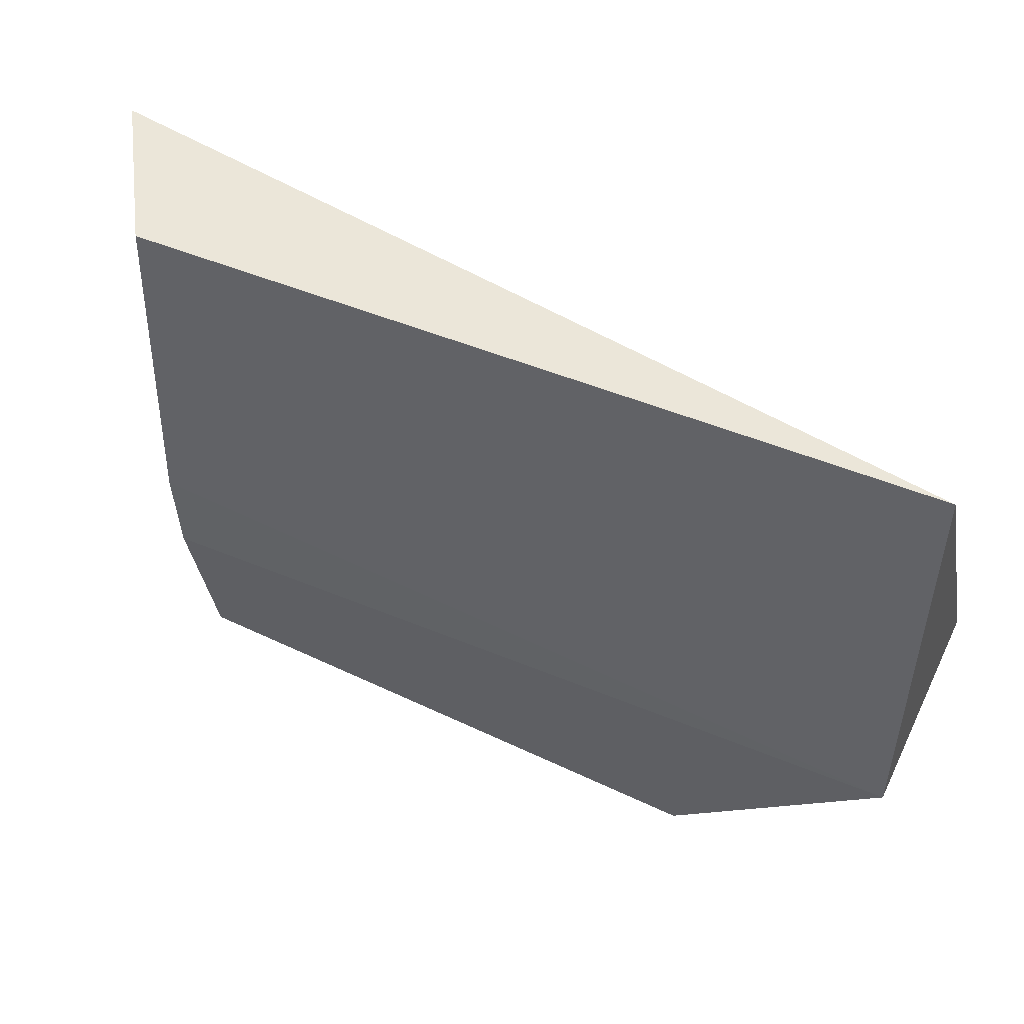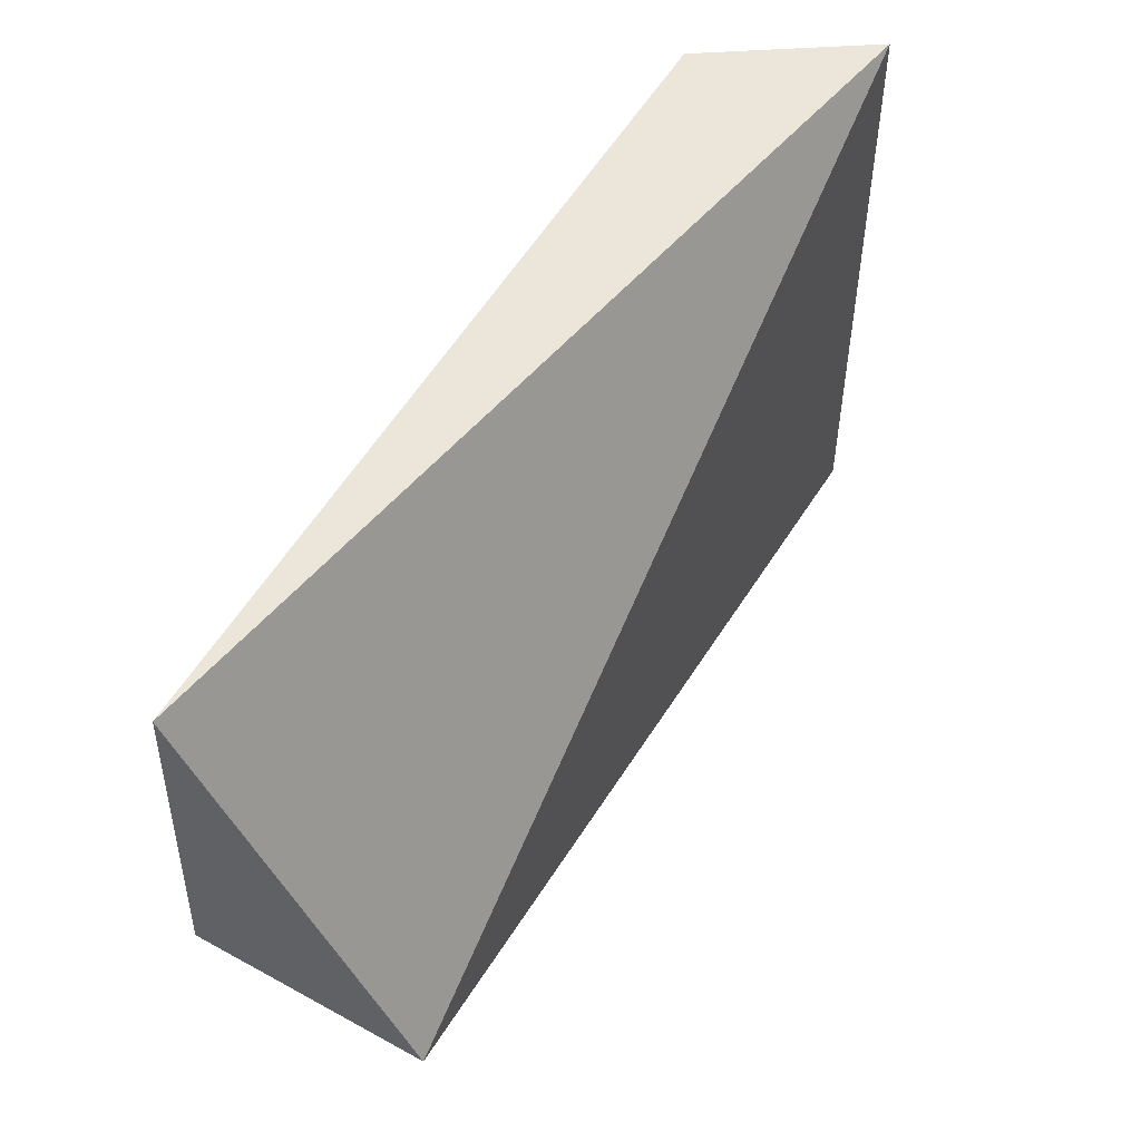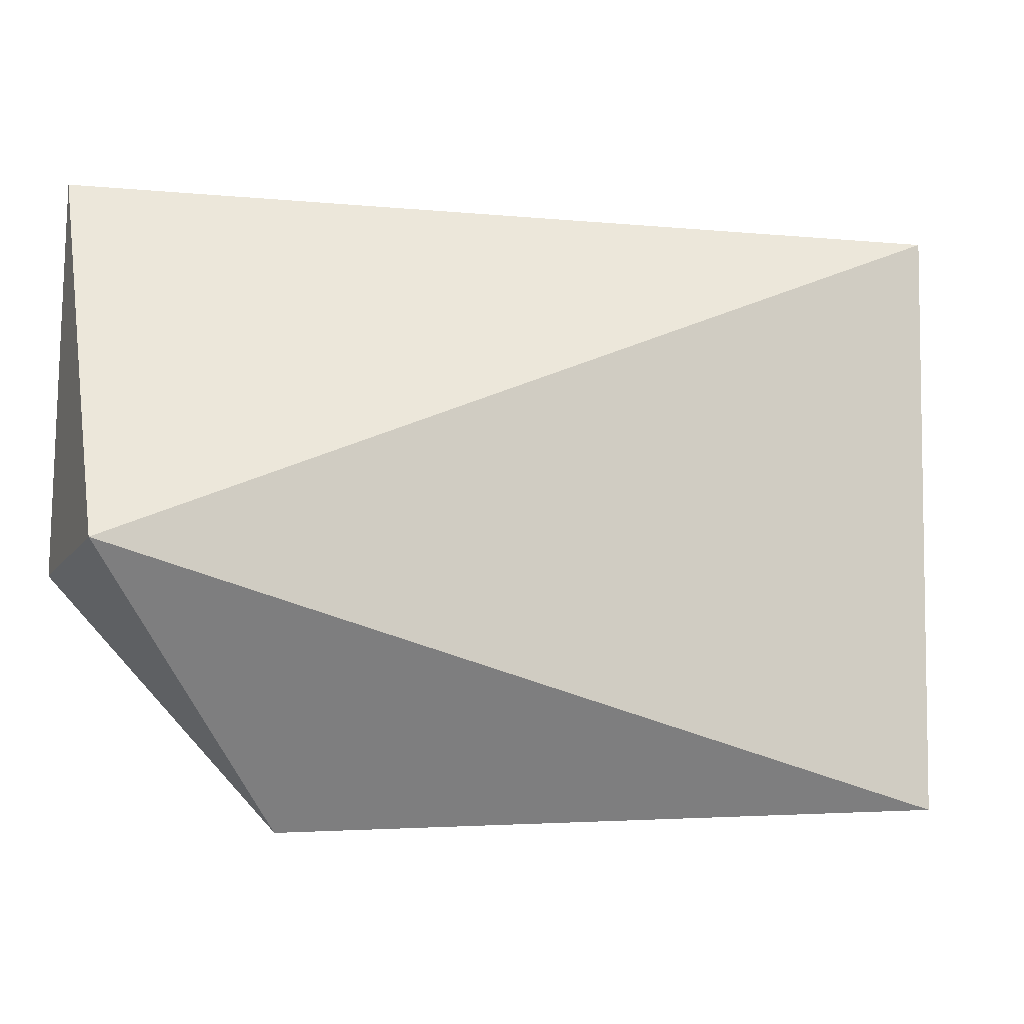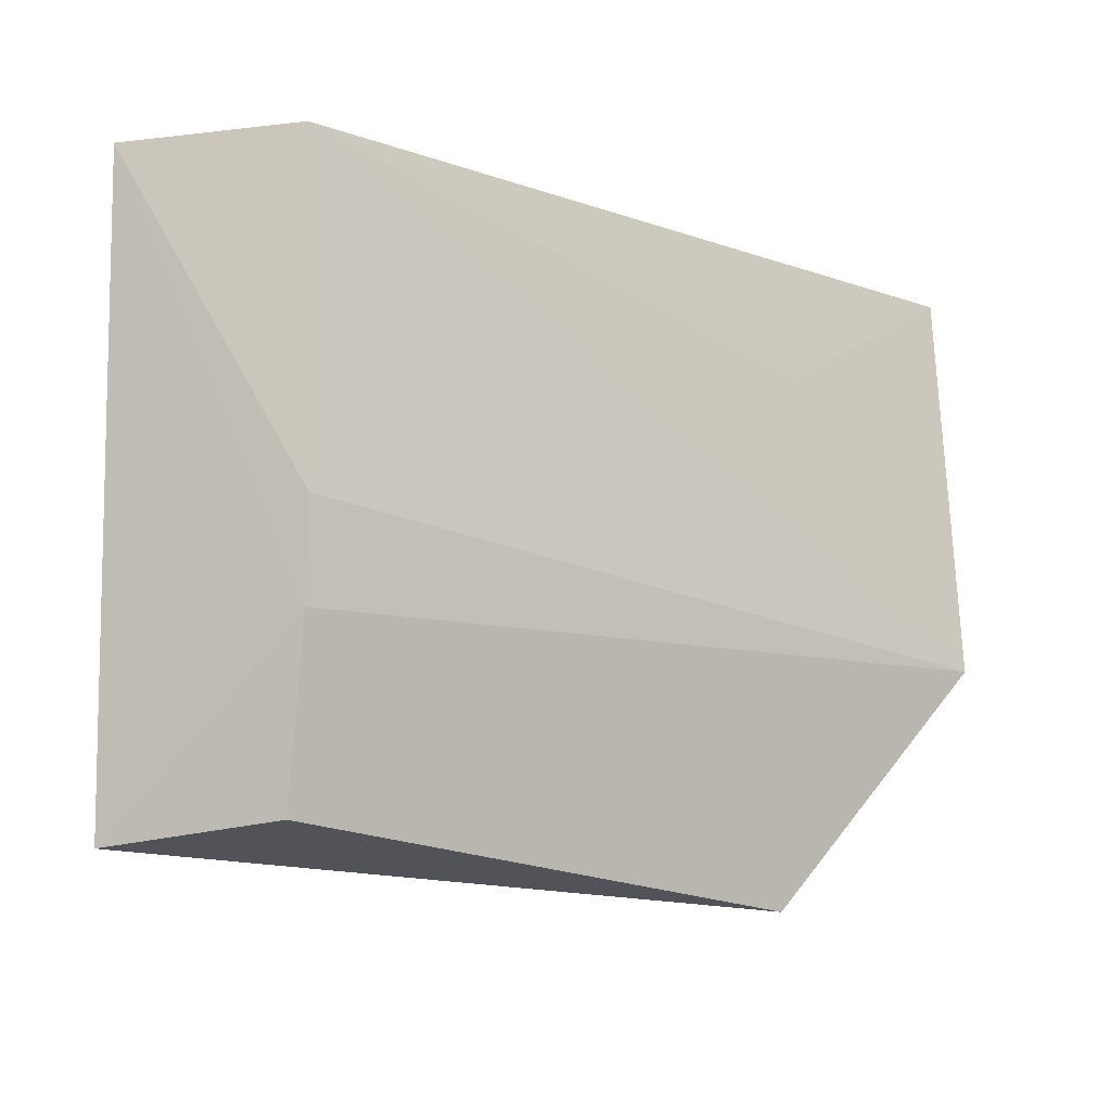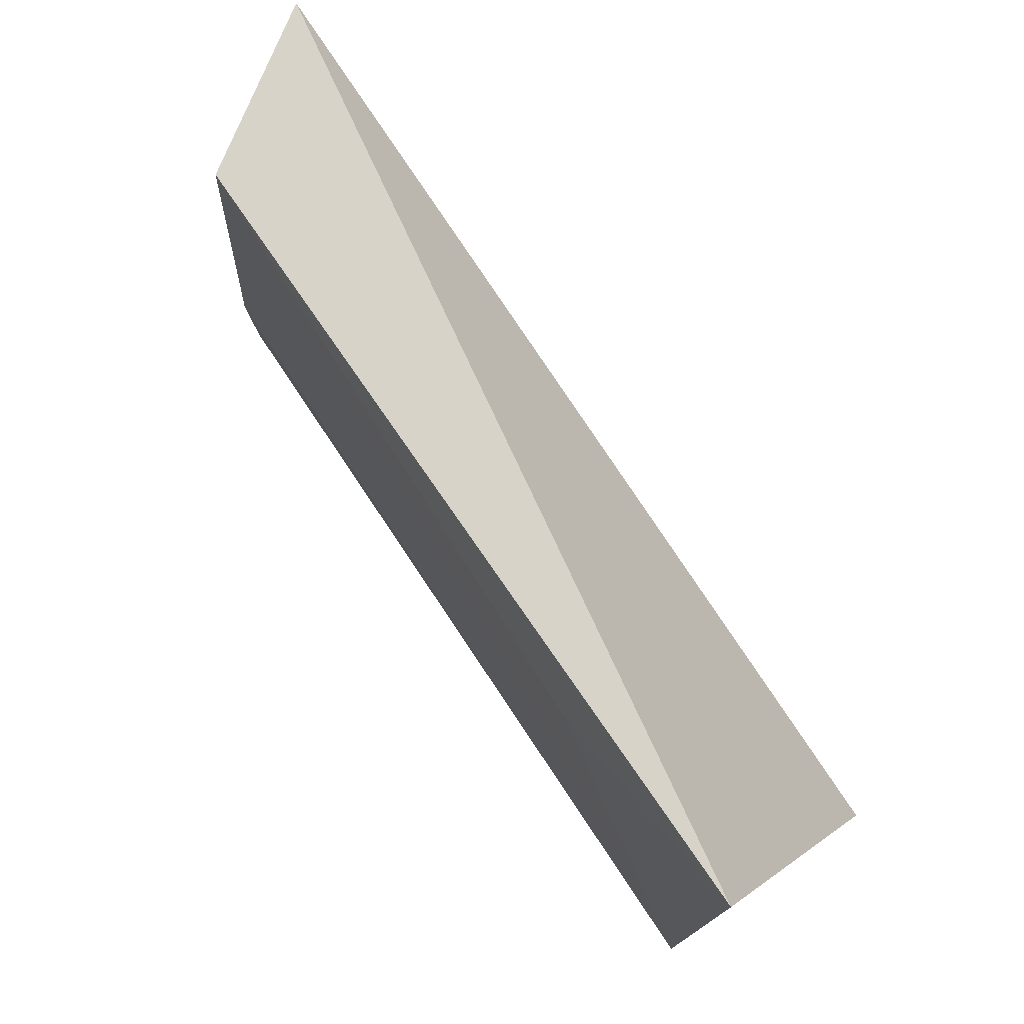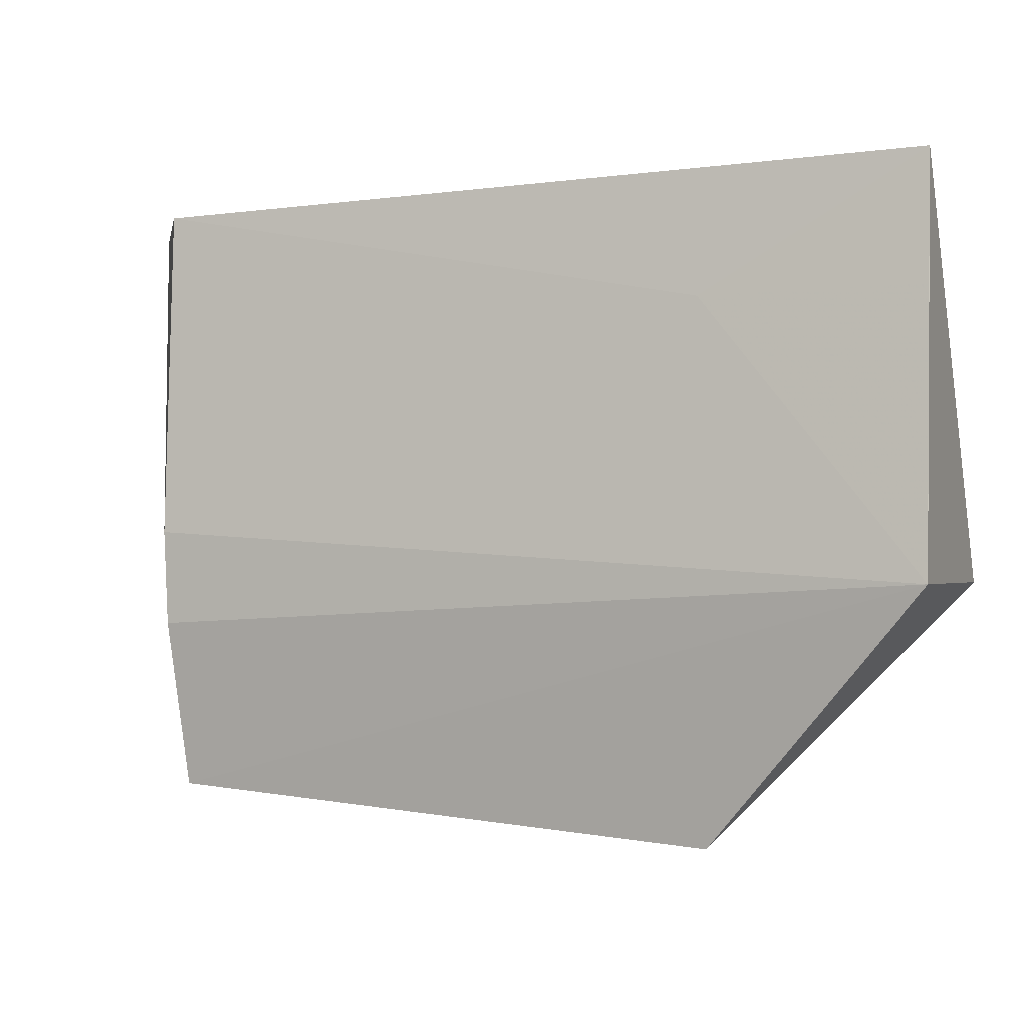
<metadata>
{"format":"obj","ext":"obj","renderer":"f3d","projection":"perspective","resolution":1024,"background":"white","views":[{"elev":49.1,"azim":-154.6,"up":"+Z"},{"elev":57.0,"azim":-59.9,"up":"+Z"},{"elev":-10.5,"azim":-20.5,"up":"+Z"},{"elev":-13.5,"azim":139.7,"up":"+Z"},{"elev":75.8,"azim":-124.8,"up":"+Z"},{"elev":-1.9,"azim":-157.8,"up":"+Z"}]}
</metadata>
<code>
v 0.2667 0.05159 0.008224
v 0.2603 0.04656 -0.1613
v 0.2392 0.09853 -0.08408
v 0.01872 0.0955 0.0114
v 0.01872 0.03816 -0.09848
v 0.2392 0.09412 0.007352
v 0.2387 0.09729 -0.1102
v 0.01855 0.1027 -0.09904
v 0.07933 0.09785 -0.0238
v 0.08013 0.08856 -0.1687
v 0.01872 0.09785 -0.0238
v 0.2363 0.08877 -0.1568
f 5 2 1
f 5 1 4
f 6 1 3
f 6 4 1
f 7 1 2
f 7 3 1
f 8 6 3
f 8 3 7
f 8 5 4
f 9 4 6
f 9 6 8
f 10 2 5
f 10 5 8
f 11 9 8
f 11 8 4
f 11 4 9
f 12 10 8
f 12 8 7
f 12 7 2
f 12 2 10

</code>
